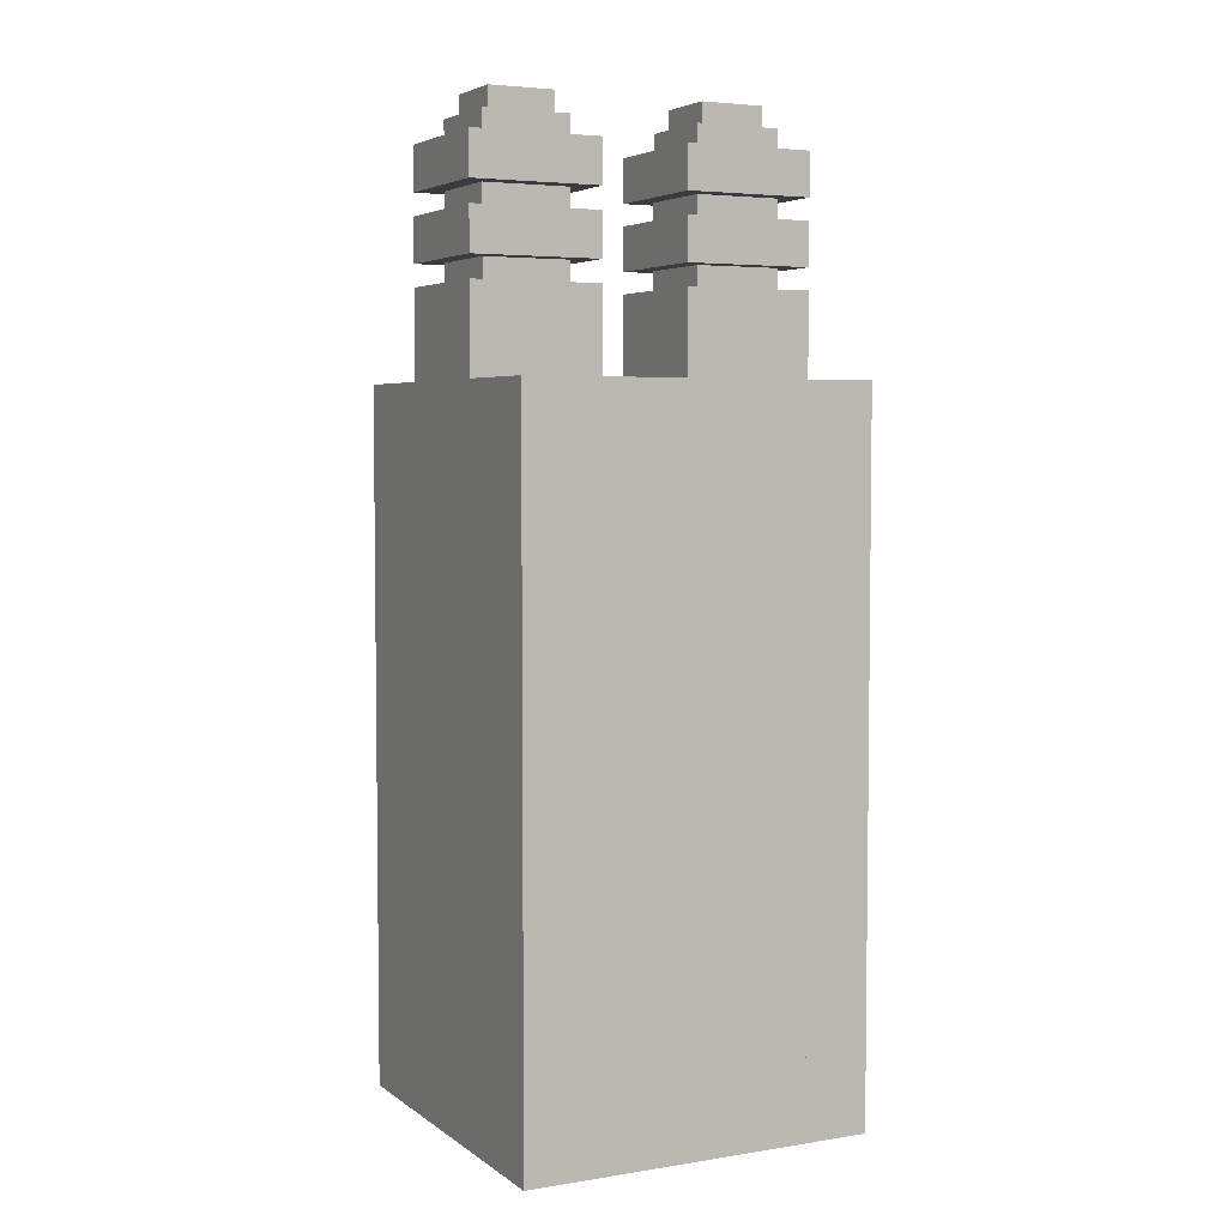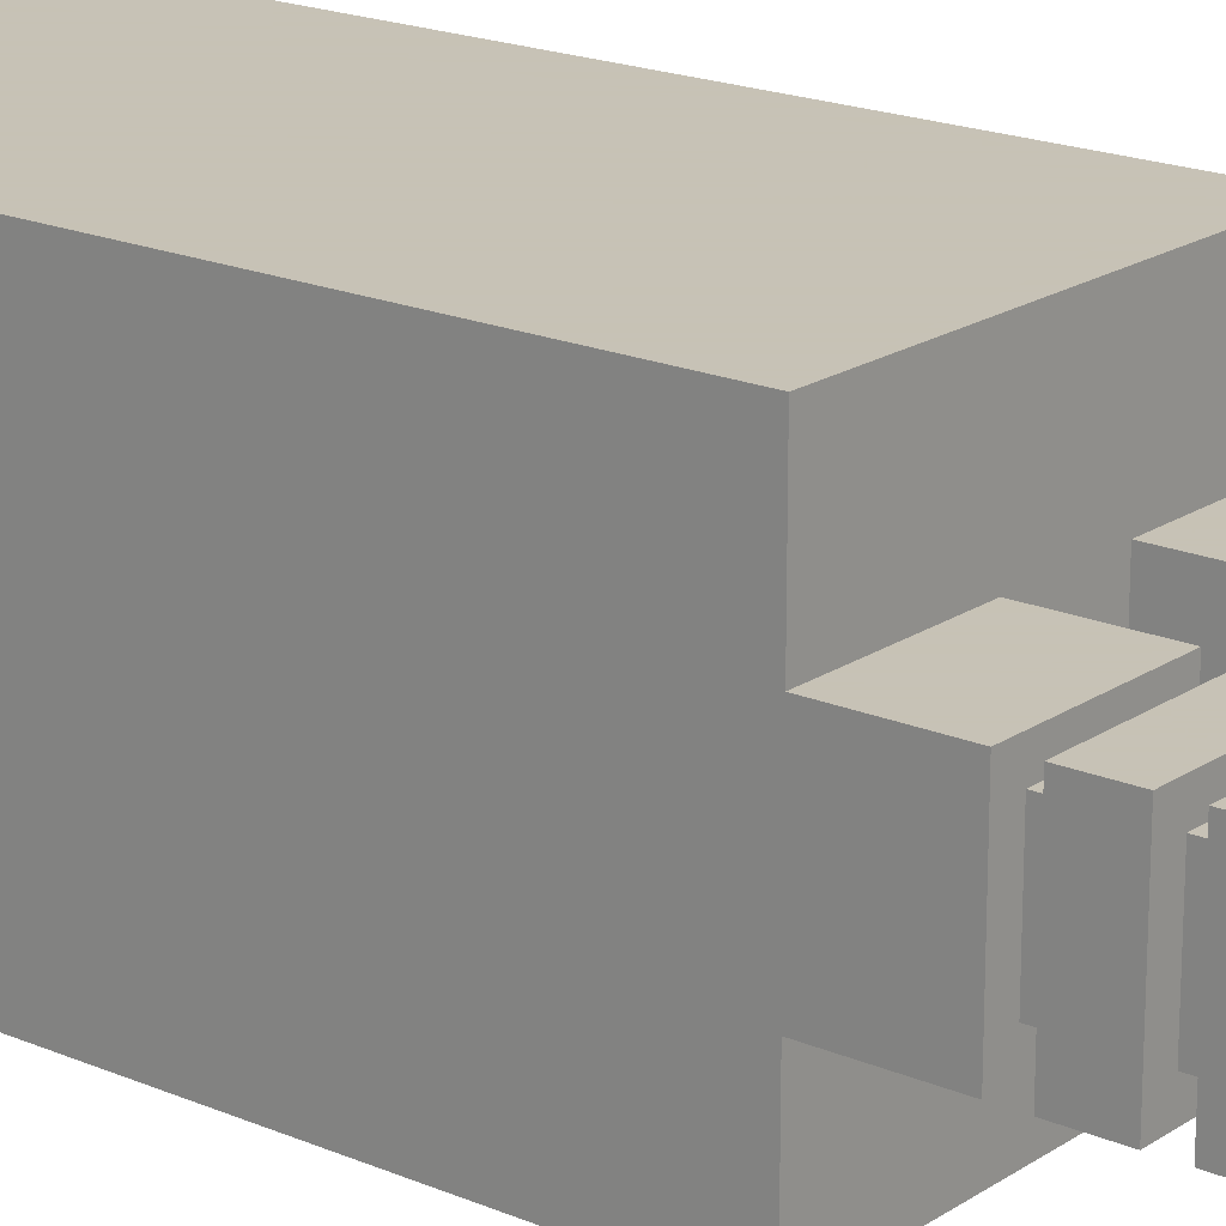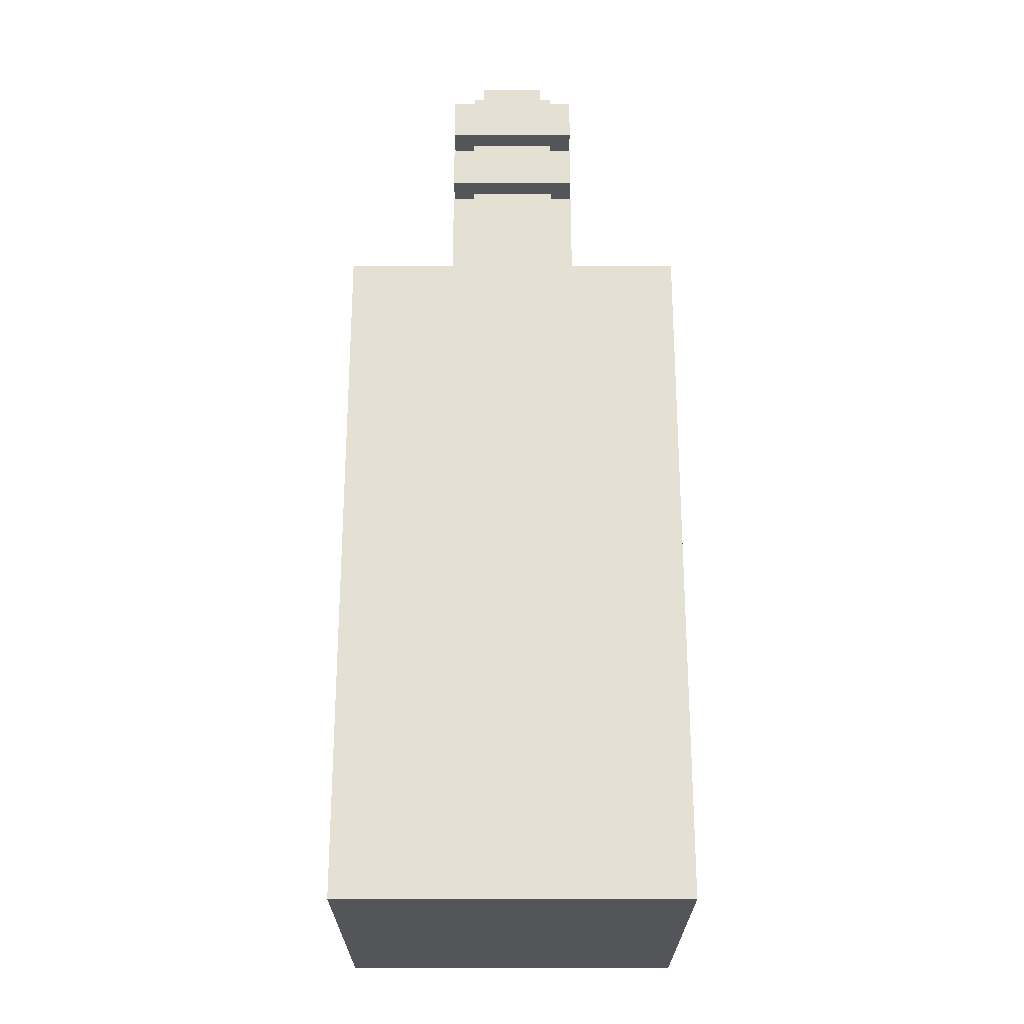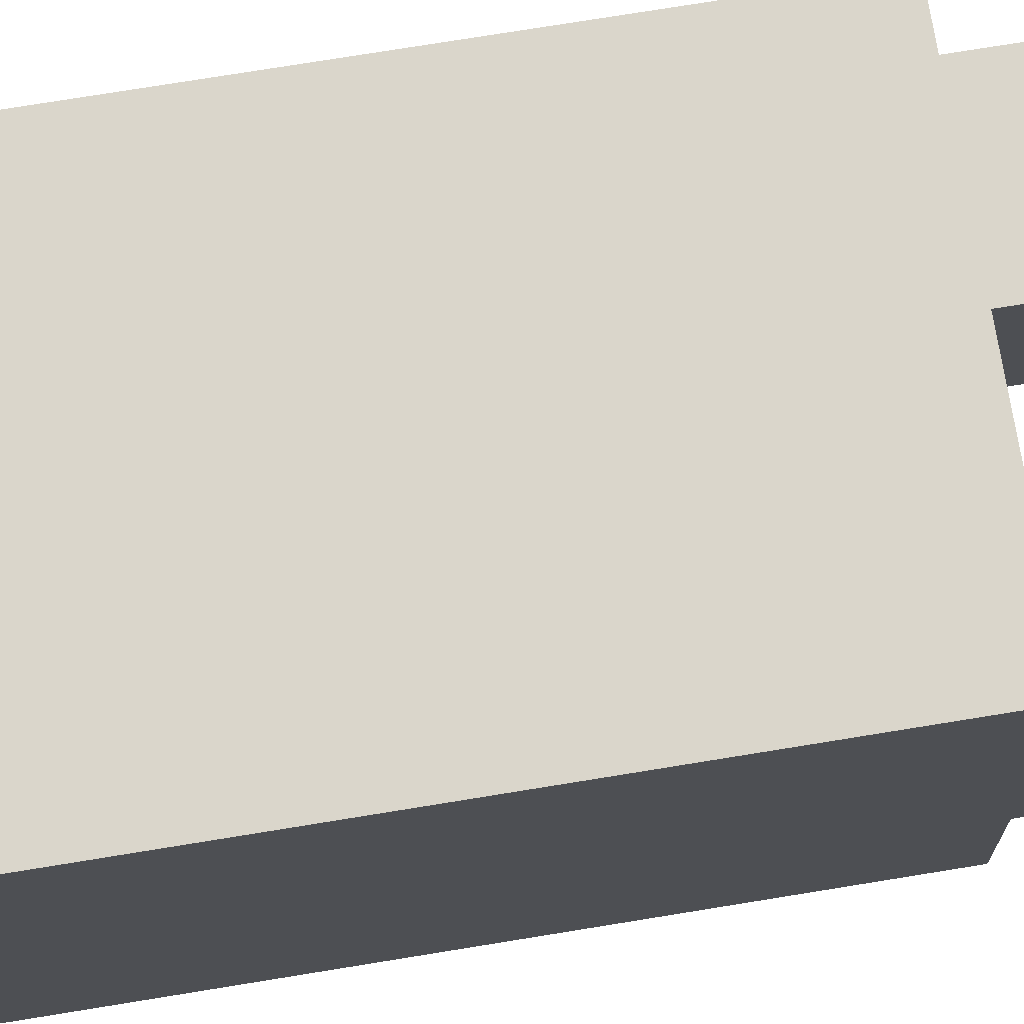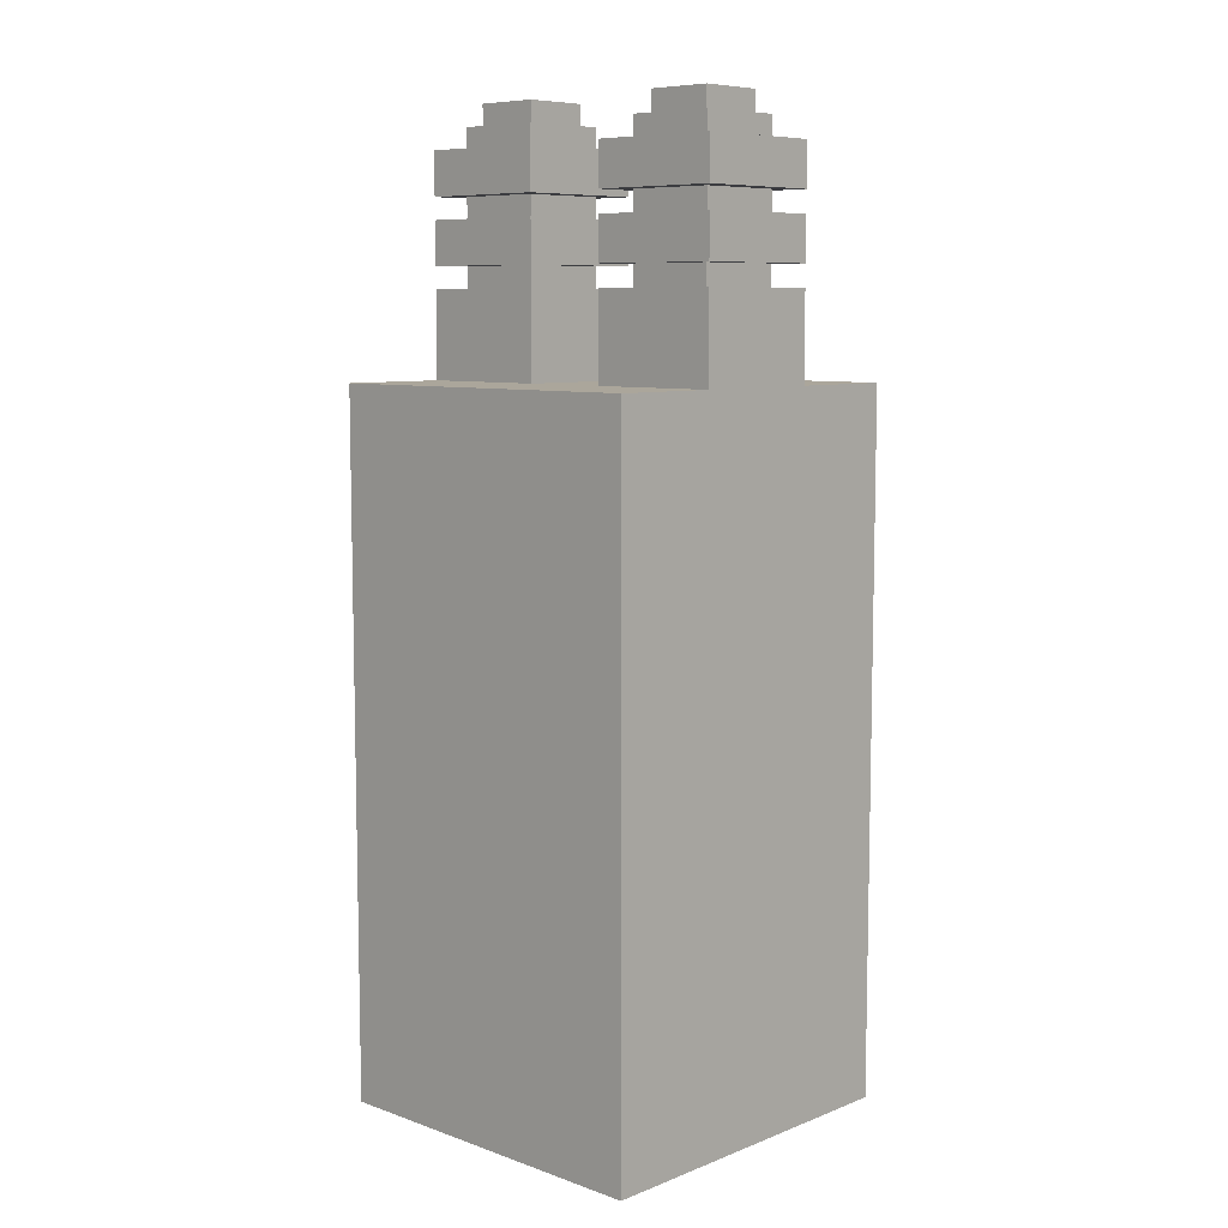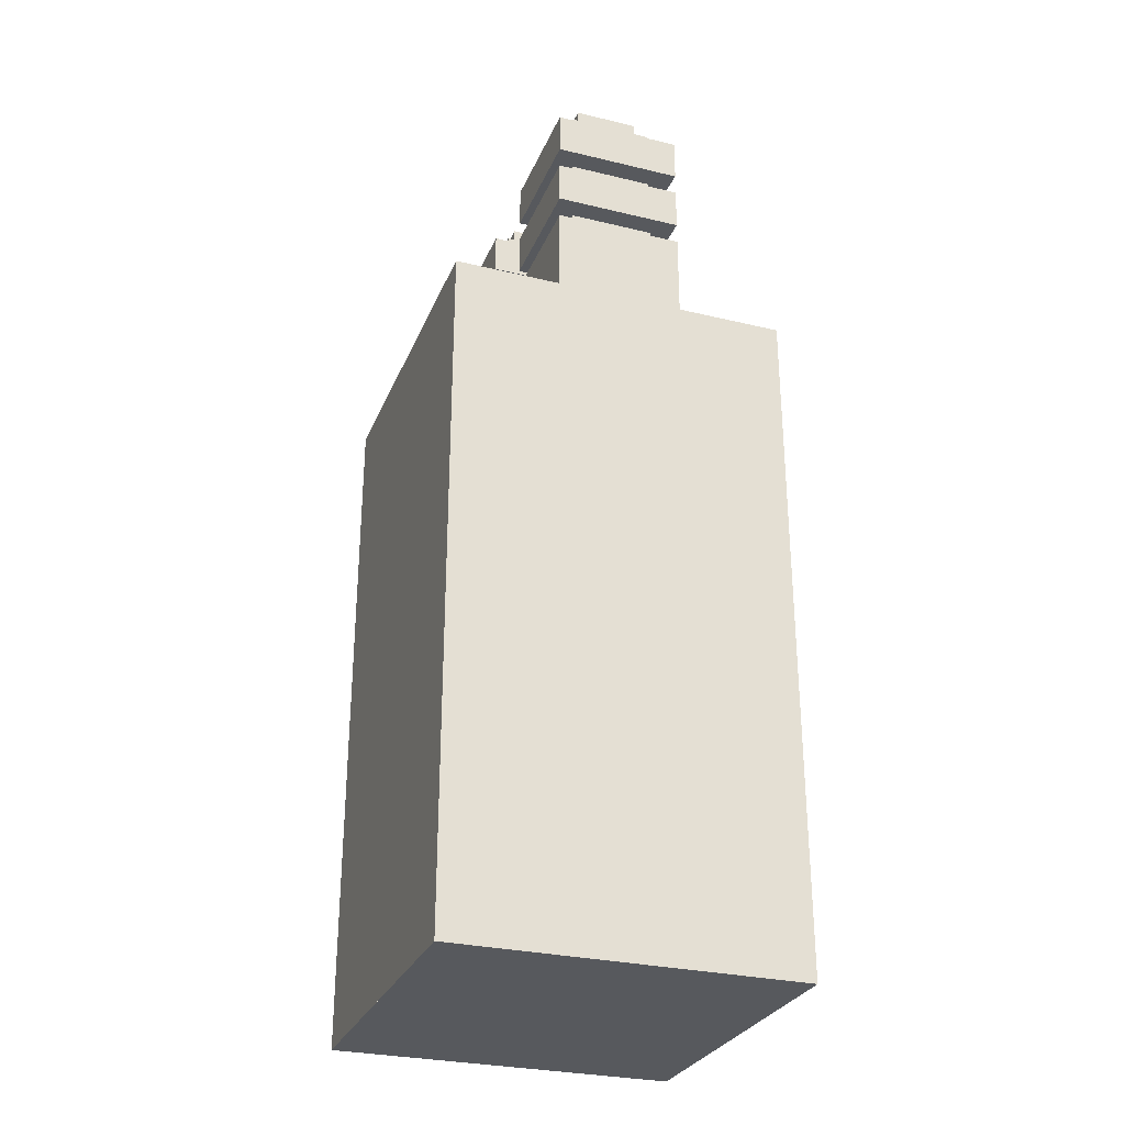
<metadata>
{"format":"obj","ext":"obj","renderer":"f3d","projection":"perspective","resolution":1024,"background":"white","views":[{"elev":4.5,"azim":153.2,"up":"+Y"},{"elev":19.1,"azim":128.9,"up":"+Z"},{"elev":-24.4,"azim":89.9,"up":"+Y"},{"elev":73.8,"azim":80.7,"up":"+Z"},{"elev":8.0,"azim":43.6,"up":"+Y"},{"elev":-29.0,"azim":-109.7,"up":"+Y"}]}
</metadata>
<code>
o block
v 0 2 1
v 0 -0 1
v 1 -0 1
v 1 2 1
v 0 2 0
v 1 2 0
v 0.001 2.25 0.6875
v 0.001 2 0.6875
v 0.376 2 0.6875
v 0.376 2.25 0.6875
v 0.376 2.25 0.3125
v 0.376 2 0.3125
v 0.001 2 0.3125
v 0.001 2.25 0.3125
v 0.001 2.438 0.6875
v 0.001 2.312 0.6875
v 0.376 2.312 0.6875
v 0.376 2.438 0.6875
v 0.376 2.438 0.3125
v 0.376 2.312 0.3125
v 0.001 2.312 0.3125
v 0.001 2.438 0.3125
v 0.09475 2.75 0.5938
v 0.09475 2.688 0.5938
v 0.2823 2.688 0.5938
v 0.2823 2.75 0.5938
v 0.2823 2.75 0.4062
v 0.2823 2.688 0.4062
v 0.09475 2.688 0.4062
v 0.09475 2.75 0.4062
v 0 0 0
v 1 0 0
v 0.8125 1.562 0
v 0.8125 0.5 0
v 0.1875 0.5 0
v 0.1875 1.562 0
v 0.1875 2 0
v 0.1875 0 0
v 0.8125 0 0
v 0.8125 2 0
v 0.6875 2.688 0.625
v 0.6875 2.25 0.625
v 0.9375 2.25 0.625
v 0.9375 2.688 0.625
v 0.9375 2.688 0.375
v 0.9375 2.25 0.375
v 0.6875 2.25 0.375
v 0.6875 2.688 0.375
v 0.625 2.25 0.6875
v 0.625 2 0.6875
v 1 2 0.6875
v 1 2.25 0.6875
v 1 2.25 0.3125
v 1 2 0.3125
v 0.625 2 0.3125
v 0.625 2.25 0.3125
v 0.625 2.438 0.6875
v 0.625 2.312 0.6875
v 1 2.312 0.6875
v 1 2.438 0.6875
v 1 2.438 0.3125
v 1 2.312 0.3125
v 0.625 2.312 0.3125
v 0.625 2.438 0.3125
v 0.7188 2.75 0.5938
v 0.7188 2.688 0.5938
v 0.9062 2.688 0.5938
v 0.9062 2.75 0.5938
v 0.9062 2.75 0.4062
v 0.9062 2.688 0.4062
v 0.7188 2.688 0.4062
v 0.7188 2.75 0.4062
v 0.625 2.625 0.6875
v 0.625 2.5 0.6875
v 1 2.5 0.6875
v 1 2.625 0.6875
v 1 2.625 0.3125
v 1 2.5 0.3125
v 0.625 2.5 0.3125
v 0.625 2.625 0.3125
v 0.0625 2.688 0.625
v 0.0625 2.25 0.625
v 0.3125 2.25 0.625
v 0.3125 2.688 0.625
v 0.3125 2.688 0.375
v 0.3125 2.25 0.375
v 0.0625 2.25 0.375
v 0.0625 2.688 0.375
v 0 2.625 0.6875
v 0 2.5 0.6875
v 0.375 2.5 0.6875
v 0.375 2.625 0.6875
v 0.375 2.625 0.3125
v 0.375 2.5 0.3125
v 0 2.5 0.3125
v 0 2.625 0.3125
f 1 2 3 4
f 5 1 4 6
f 7 8 9 10
f 11 12 13 14
f 14 7 10 11
f 11 10 9 12
f 14 13 8 7
f 15 16 17 18
f 19 20 21 22
f 22 15 18 19
f 16 21 20 17
f 19 18 17 20
f 22 21 16 15
f 23 24 25 26
f 27 28 29 30
f 30 23 26 27
f 27 26 25 28
f 30 29 24 23
f 2 31 32 3
f 6 4 3 32
f 2 1 5 31
f 33 34 35 36
f 37 38 31 5
f 6 32 39 40
f 34 39 38 35
f 40 33 36 37
f 41 42 43 44
f 45 46 47 48
f 48 41 44 45
f 45 44 43 46
f 42 41 48 47
f 49 50 51 52
f 53 54 55 56
f 56 49 52 53
f 53 52 51 54
f 56 55 50 49
f 57 58 59 60
f 61 62 63 64
f 64 57 60 61
f 58 63 62 59
f 61 60 59 62
f 64 63 58 57
f 65 66 67 68
f 69 70 71 72
f 72 65 68 69
f 69 68 67 70
f 72 71 66 65
f 73 74 75 76
f 77 78 79 80
f 80 73 76 77
f 74 79 78 75
f 77 76 75 78
f 80 79 74 73
f 81 82 83 84
f 85 86 87 88
f 88 81 84 85
f 85 84 83 86
f 82 81 88 87
f 89 90 91 92
f 93 94 95 96
f 96 89 92 93
f 90 95 94 91
f 93 92 91 94
f 96 95 90 89

</code>
